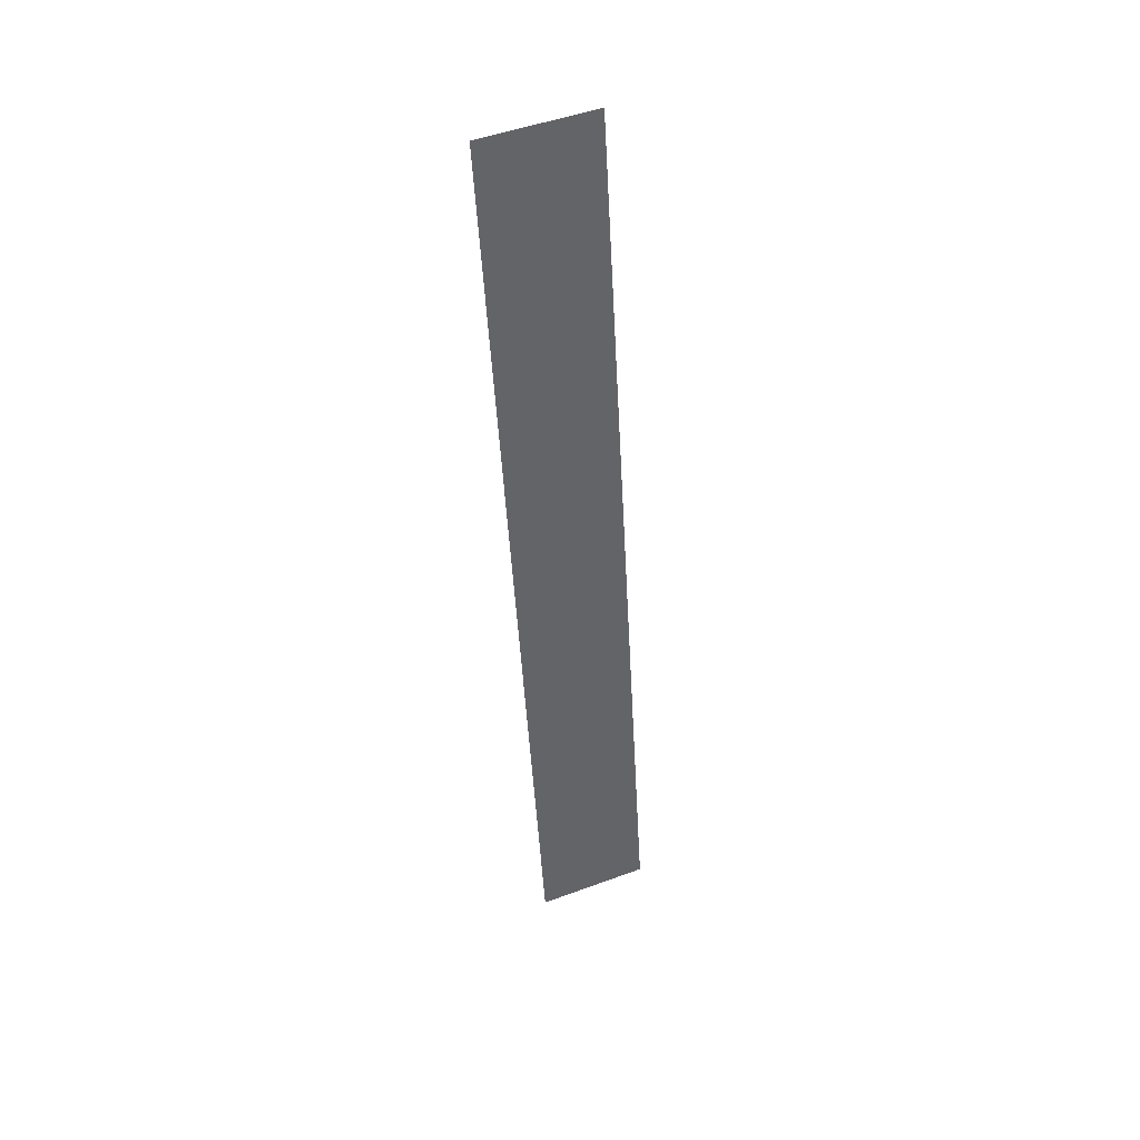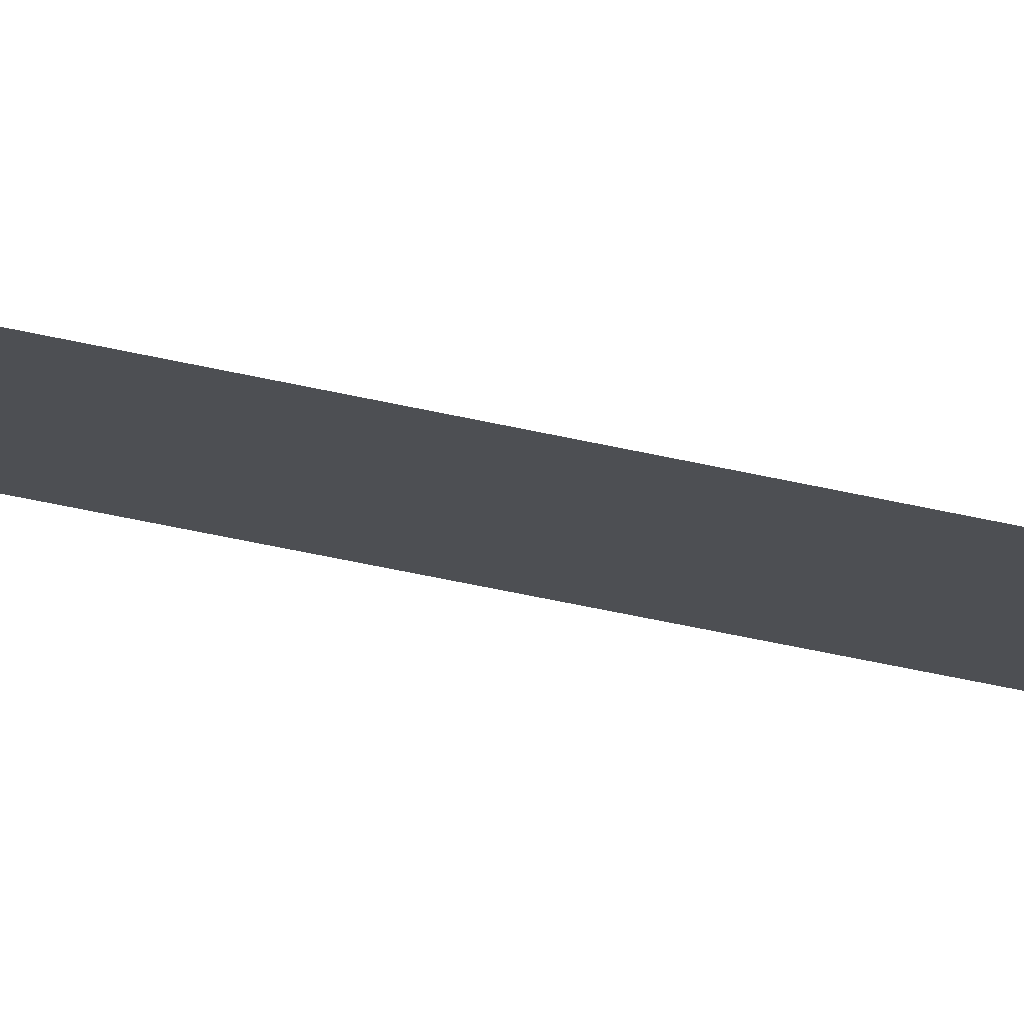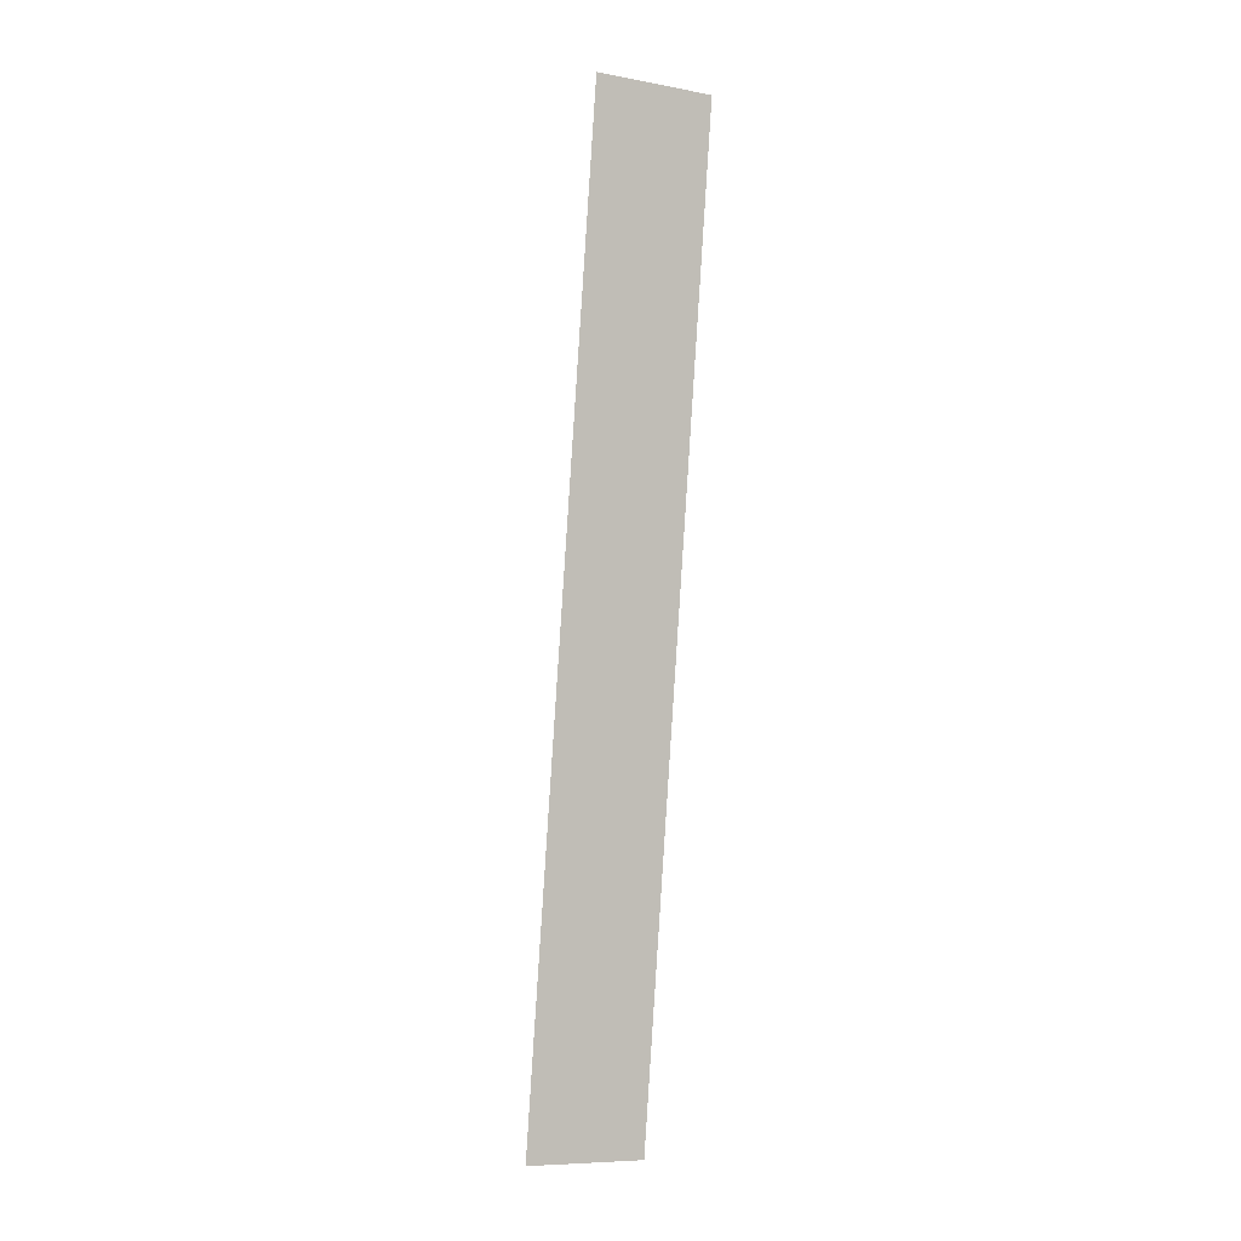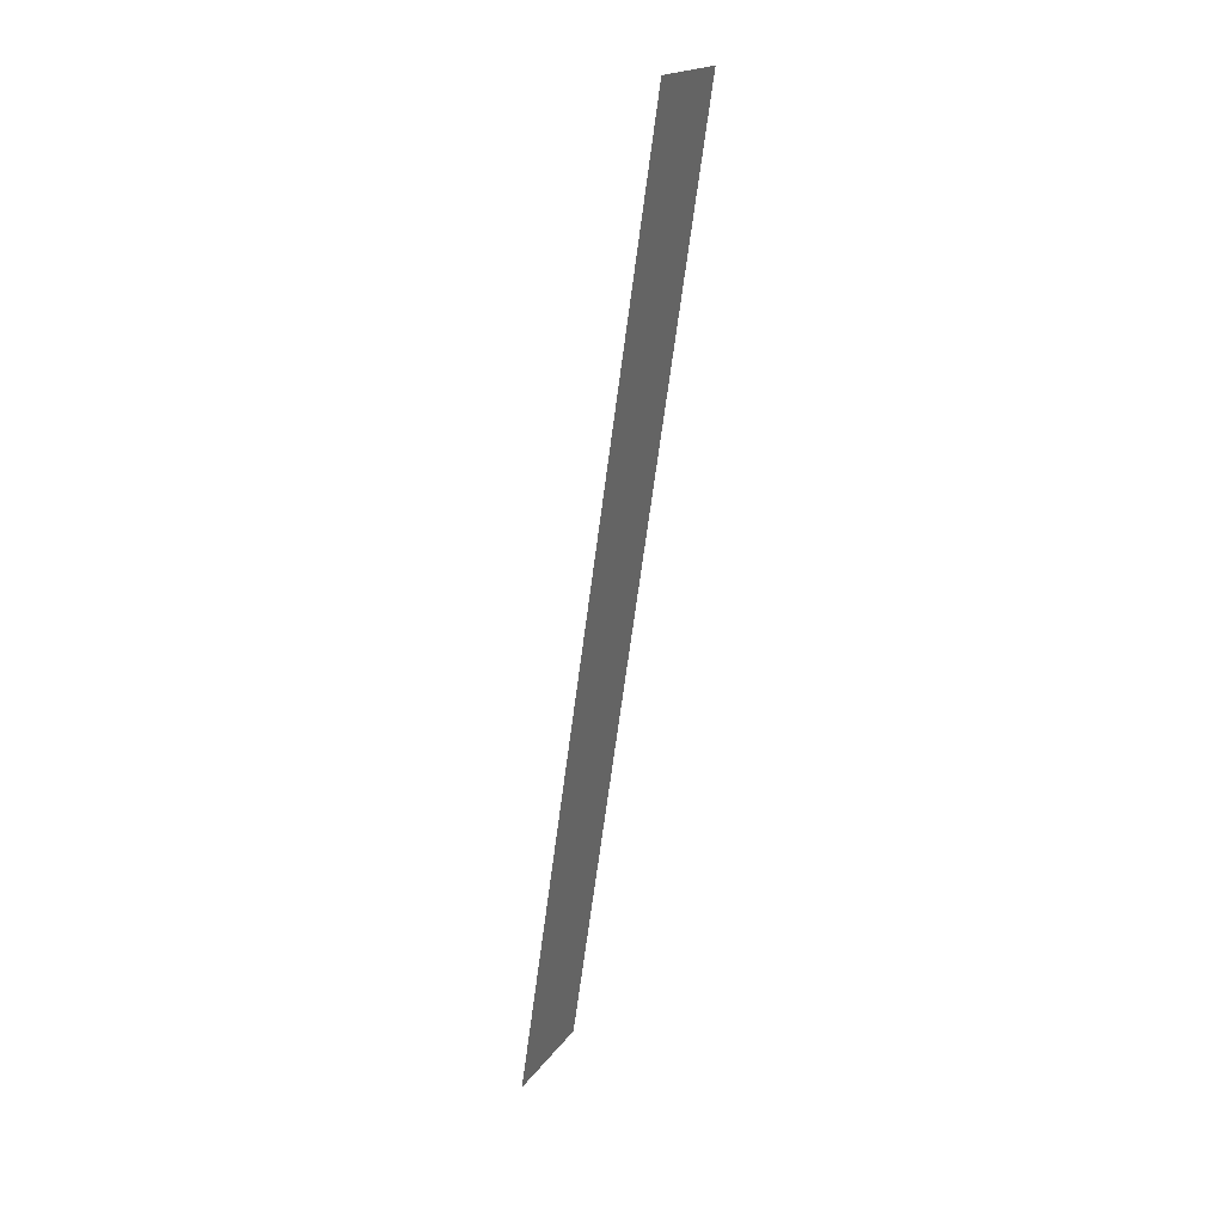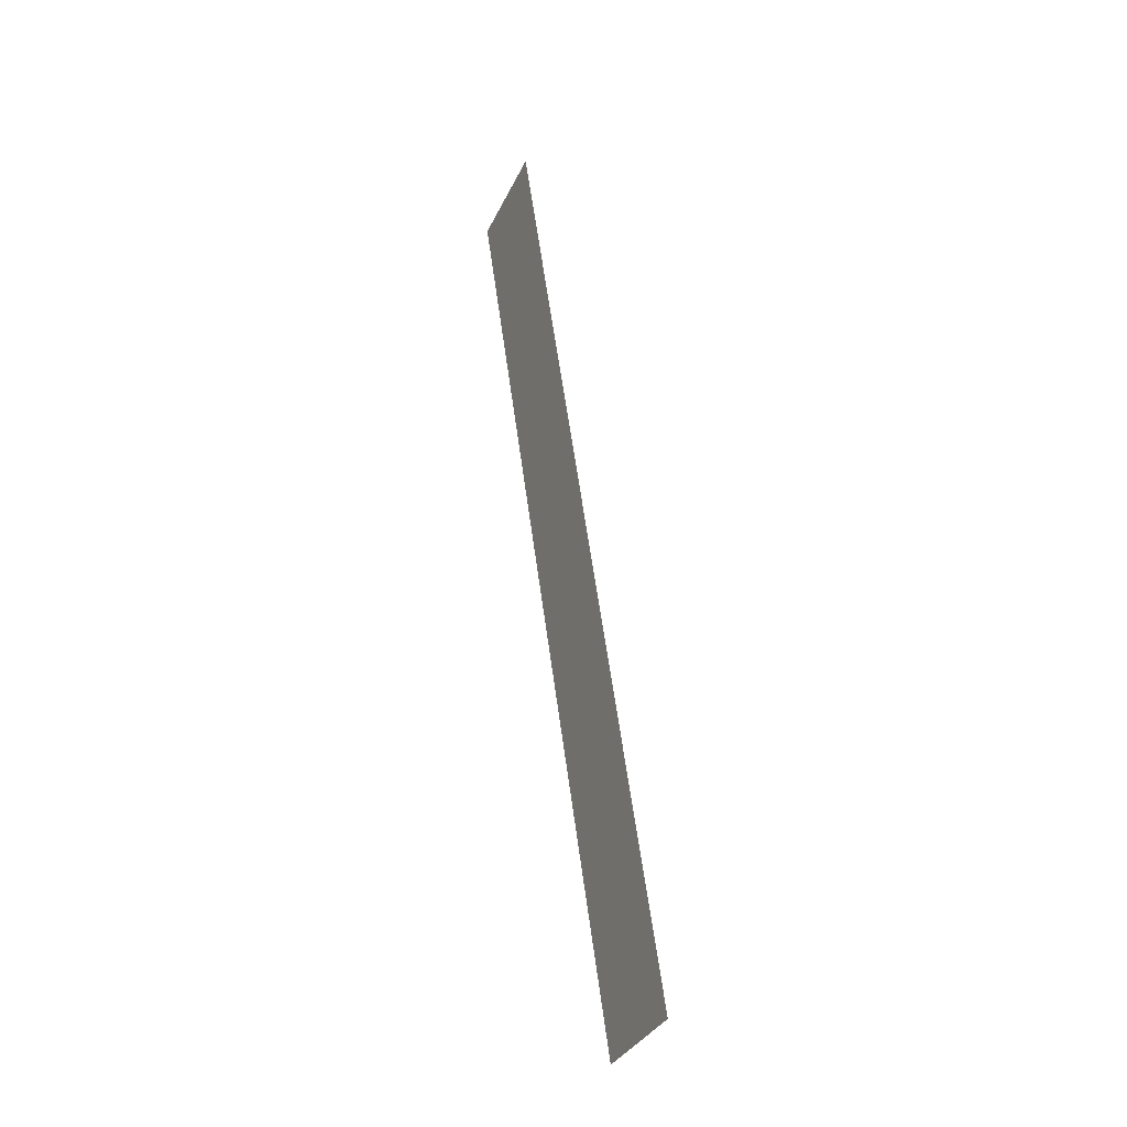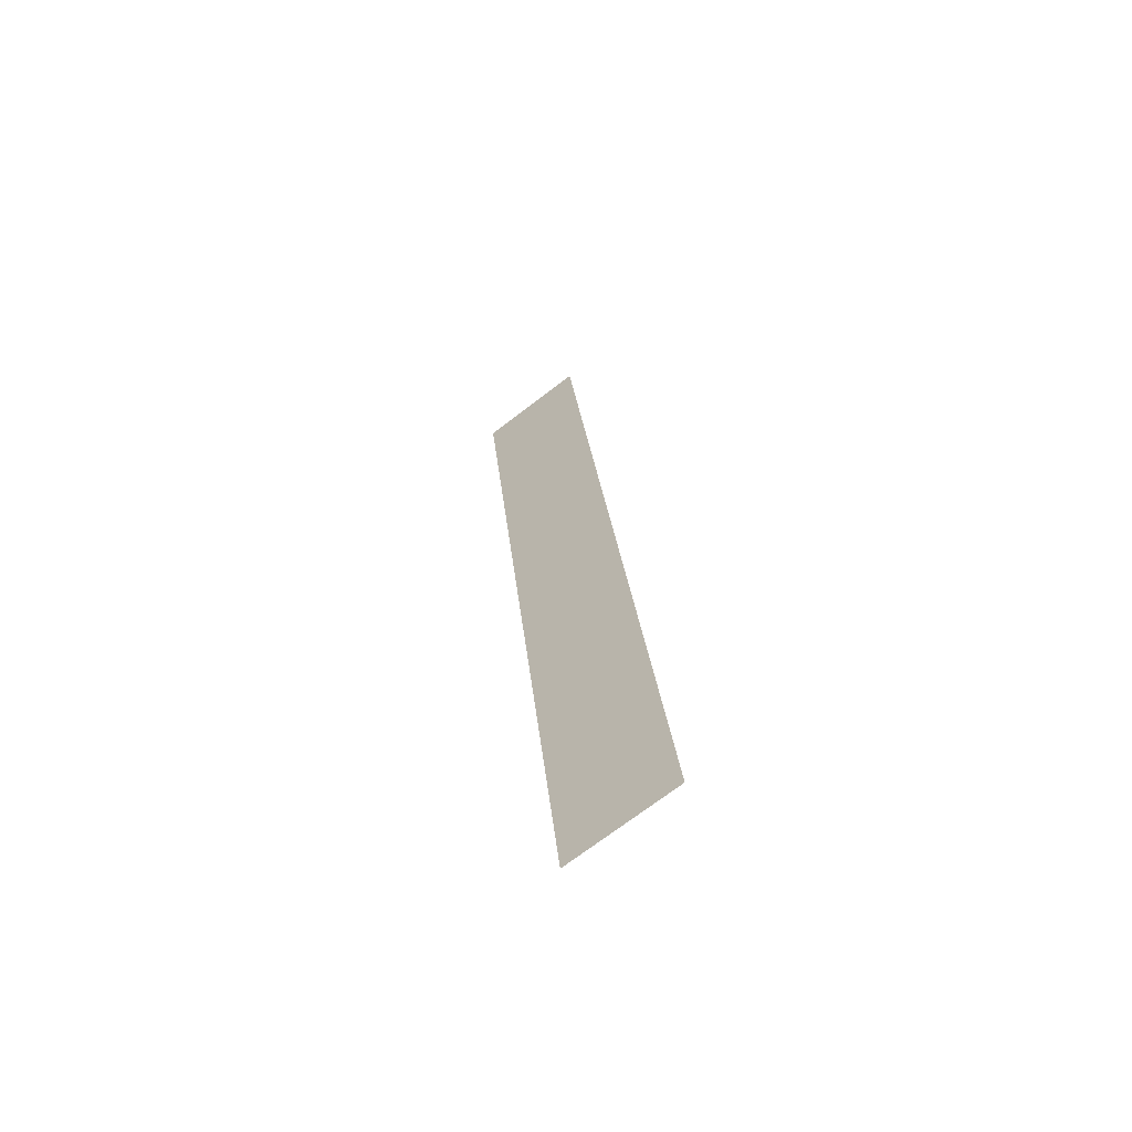
<metadata>
{"format":"obj","ext":"obj","renderer":"f3d","projection":"perspective","resolution":1024,"background":"white","views":[{"elev":49.5,"azim":157.9,"up":"+Z"},{"elev":-14.4,"azim":-101.5,"up":"+Y"},{"elev":-8.6,"azim":-26.5,"up":"+Z"},{"elev":18.8,"azim":-65.7,"up":"+Z"},{"elev":-34.7,"azim":67.2,"up":"+Z"},{"elev":-72.7,"azim":37.3,"up":"+Z"}]}
</metadata>
<code>
o mesh94/mesh94-geometry#mesh94-geometry
v -0.6041 -0.1412 0.4
v -0.6074 -0.1451 0.4269
v -0.6074 -0.1412 0.4
v -0.6041 -0.1451 0.4269
f 1 2 3
f 2 1 4
f 3 2 1
f 4 1 2

</code>
